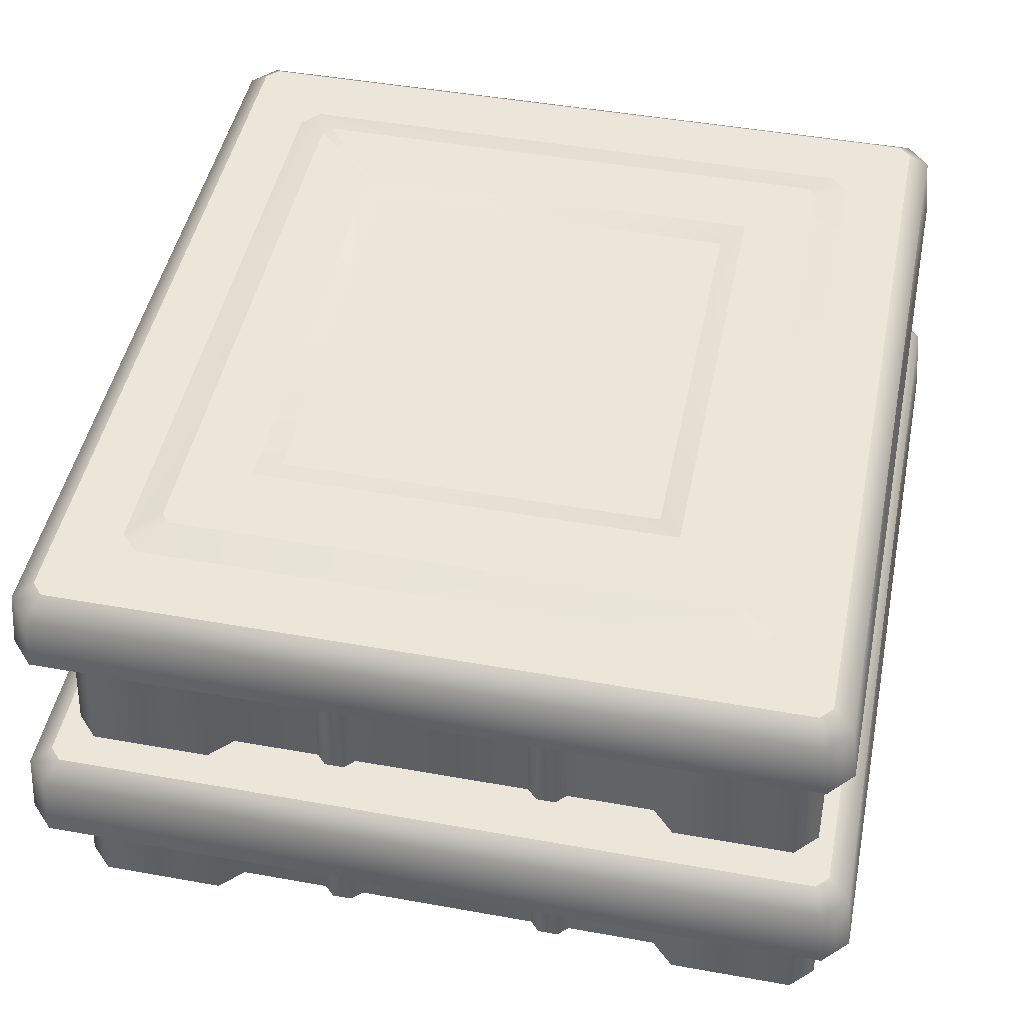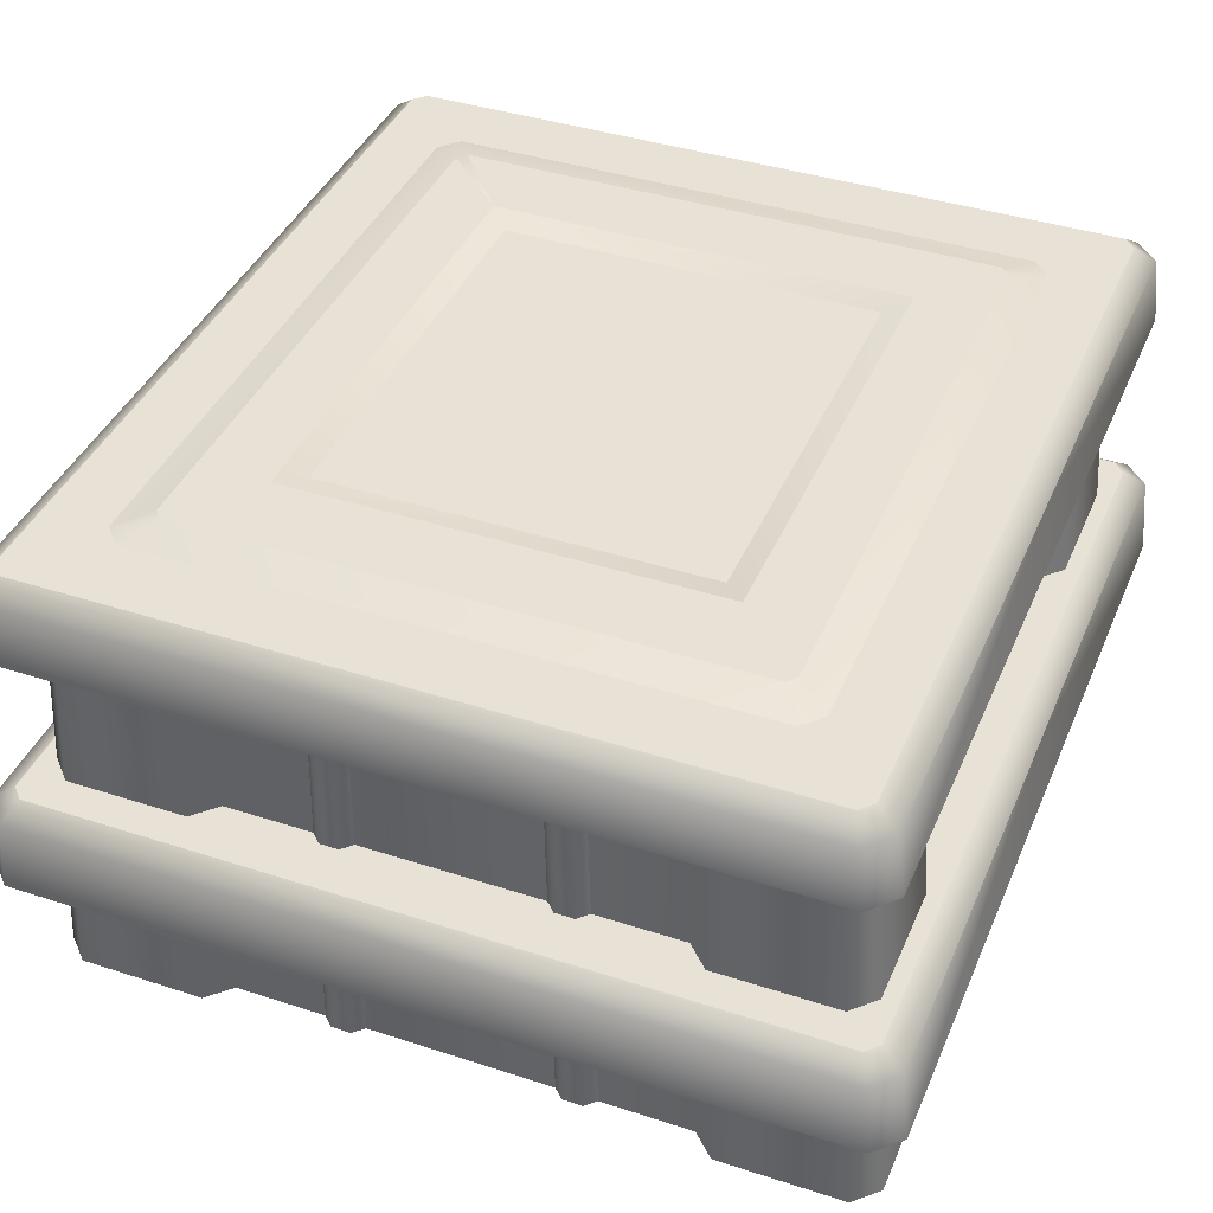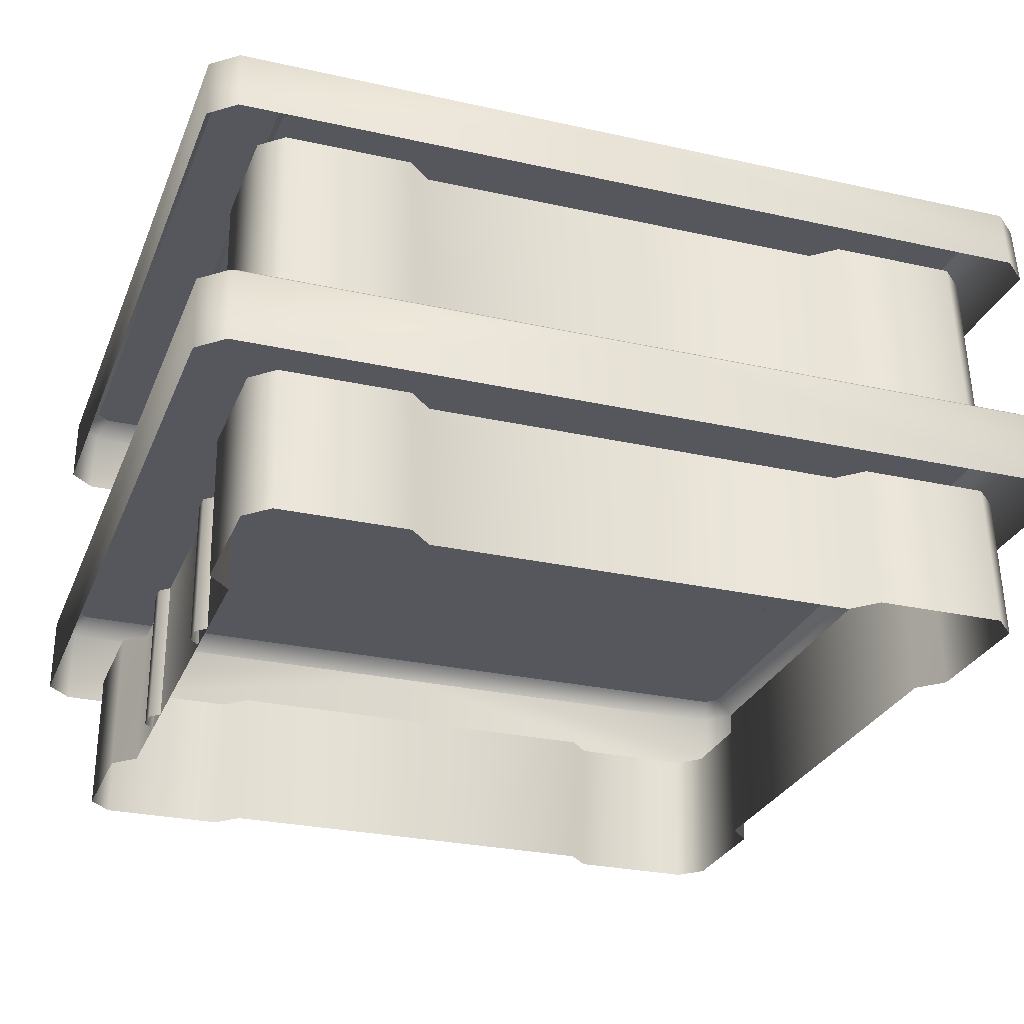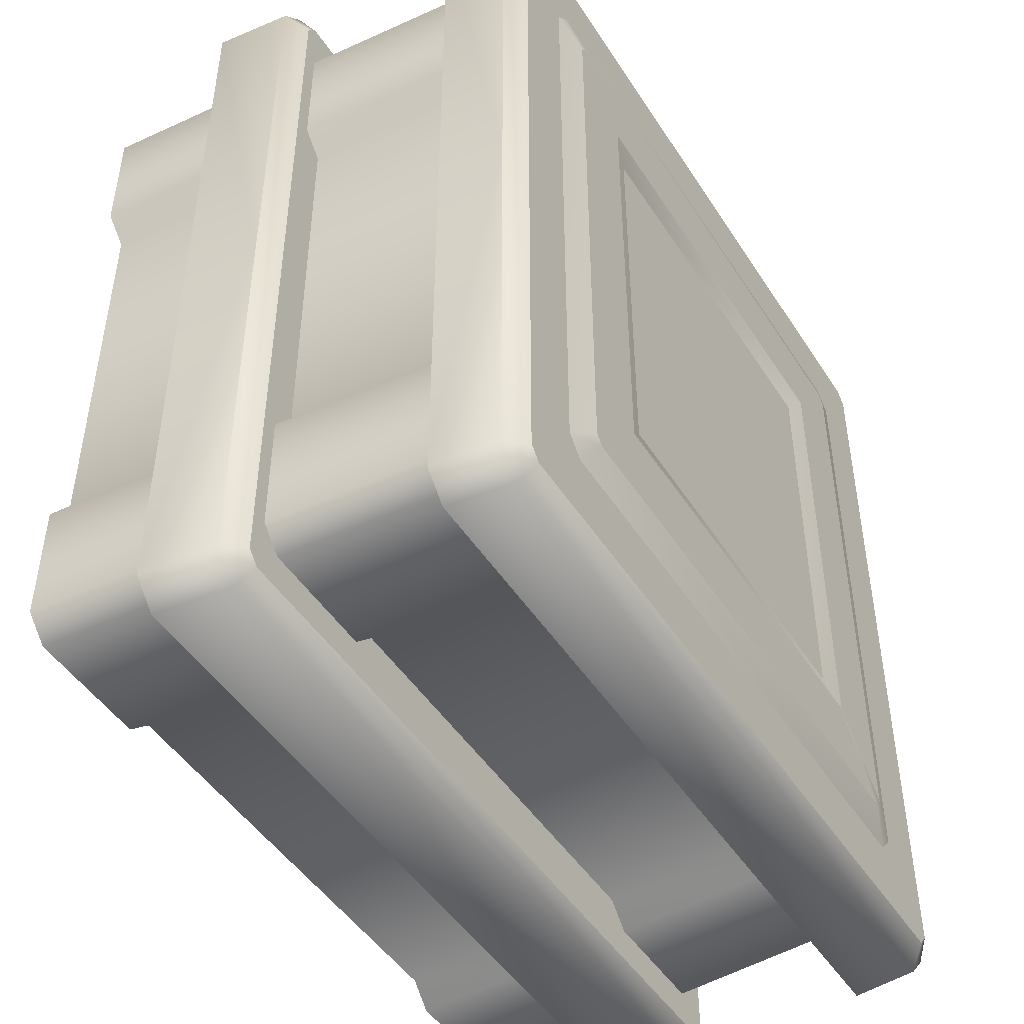
<metadata>
{"format":"obj","ext":"obj","renderer":"f3d","projection":"perspective","resolution":1024,"background":"white","views":[{"elev":46.9,"azim":11.5,"up":"+Y"},{"elev":40.2,"azim":21.8,"up":"+Y"},{"elev":-27.5,"azim":71.0,"up":"+Y"},{"elev":-47.2,"azim":121.1,"up":"+Z"}]}
</metadata>
<code>
g [gimmick]door_house2
v -1.086 1.087 -1.171
v -0.954 1.087 -1.004
v -1.104 1.087 -1.15
v -1.104 1.087 0.1432
v -1.184 1.065 0.206
v -1.184 1.065 -1.213
v -0.9055 1.073 -0.05795
v -0.9055 1.073 -0.9491
v -0.1015 1.073 -0.9491
v -0.1015 1.073 -0.05795
v -1.144 1.065 0.2503
v -1.086 1.087 0.1637
v 0.07858 1.087 0.1637
v 0.1374 1.065 0.2503
v -1.086 1.087 0.1637
v -1.144 1.065 0.2503
v -1.184 1.065 0.206
v -1.104 1.087 0.1432
v -1.104 1.087 -1.15
v -1.184 1.065 -1.213
v -1.144 1.065 -1.257
v -1.086 1.087 -1.171
v 0.07858 1.087 -1.171
v 0.1374 1.065 -1.257
v 0.1774 1.065 -1.213
v 0.09696 1.087 -1.15
v -1.086 1.087 0.1637
v -0.954 1.087 -0.002968
v -0.05301 1.087 -0.002968
v 0.07858 1.087 0.1637
v -1.104 1.087 -1.15
v -0.954 1.087 -1.004
v -0.954 1.087 -0.002968
v -1.104 1.087 0.1432
v -1.086 1.087 0.1637
v -0.954 1.087 -0.002968
v -0.1015 1.073 -0.05795
v -0.05301 1.087 -0.002968
v -0.9055 1.073 -0.05795
v -0.954 1.087 -1.004
v -0.9055 1.073 -0.9491
v -0.1015 1.073 -0.9491
v -0.05301 1.087 -1.004
v -1.086 1.087 -1.171
v 0.07858 1.087 -1.171
v -0.05301 1.087 -1.004
v -0.954 1.087 -1.004
v -0.9531 0.8973 0.2625
v -0.05389 0.8973 0.2625
v -0.03809 0.5117 0.2625
v -0.9689 0.5117 0.2625
v -1.04 -1.432e-07 0.3121
v -0.9787 0.3122 0.2625
v -0.9904 -1.433e-07 0.2625
v -1.027 0.3122 0.3121
v -1.311 -1.432e-07 0.3121
v -1.291 0.3122 0.3121
v -1.34 0.3122 0.2625
v -1.36 -1.433e-07 0.2625
v -1.249 0.8973 0.3121
v -1.322 0.5117 0.2625
v -1.295 0.8973 0.2625
v -1.275 0.5117 0.3121
v -1.016 0.5117 0.3121
v -0.9989 0.8973 0.3121
v -0.9689 0.5117 0.2625
v -0.9531 0.8973 0.2625
v -0.7263 -1.433e-07 0.2844
v -0.6994 0.3122 0.2625
v -0.7043 -1.433e-07 0.2625
v -0.7209 0.3122 0.2844
v -0.7704 -1.433e-07 0.2844
v -0.764 0.3122 0.2844
v -0.7855 0.3122 0.2625
v -0.7925 -1.433e-07 0.2625
v -0.75 0.8973 0.2844
v -0.7797 0.5117 0.2625
v -0.7703 0.8973 0.2625
v -0.7587 0.5117 0.2844
v -0.7165 0.5117 0.2844
v -0.7092 0.8973 0.2844
v -0.6954 0.5117 0.2625
v -0.6889 0.8973 0.2625
v -0.9787 0.3122 0.2625
v -0.0283 0.3122 0.2625
v -0.0166 -1.433e-07 0.2625
v -0.9904 -1.433e-07 0.2625
v -1.355 0.5117 -1.367
v -1.329 0.5117 -1.395
v 0.3223 0.5117 -1.395
v 0.3483 0.5117 -1.367
v -1.355 0.5117 0.3604
v 0.3483 0.5117 0.3604
v -1.329 0.5117 0.3877
v 0.3223 0.5117 0.3877
v -1.366 0.3122 0.4352
v 0.3435 0.4779 0.4352
v 0.3589 0.3122 0.4352
v -1.35 0.4779 0.4352
v -1.42 0.3122 0.3801
v -1.403 0.4779 0.3801
v -1.329 0.5117 0.3877
v 0.3223 0.5117 0.3877
v 0.3435 0.4779 0.4352
v -1.35 0.4779 0.4352
v -1.355 0.5117 0.3604
v -1.403 0.4779 0.3801
v -1.355 0.5117 -1.367
v -1.403 0.4779 -1.387
v -1.329 0.5117 -1.395
v -1.35 0.4779 -1.442
v 0.3223 0.5117 -1.395
v 0.3435 0.4779 -1.442
v -1.284 1.068 -1.395
v 0.2768 1.068 -1.395
v 0.3015 1.068 -1.367
v -1.308 1.068 -1.367
v -1.308 1.068 0.3604
v 0.3015 1.068 0.3604
v -1.284 1.068 0.3877
v 0.2768 1.068 0.3877
v -1.319 0.8973 0.4352
v 0.297 1.035 0.4352
v 0.3124 0.8973 0.4352
v -1.304 1.035 0.4352
v -1.37 0.8973 0.3801
v -1.354 1.035 0.3801
v -1.284 1.068 0.3877
v 0.2768 1.068 0.3877
v 0.297 1.035 0.4352
v -1.304 1.035 0.4352
v -1.308 1.068 0.3604
v -1.354 1.035 0.3801
v -1.308 1.068 -1.367
v -1.354 1.035 -1.387
v -1.284 1.068 -1.395
v -1.304 1.035 -1.442
v 0.2768 1.068 -1.395
v 0.297 1.035 -1.442
v 0.1374 1.065 0.2503
v 0.07858 1.087 0.1637
v 0.09696 1.087 0.1432
v 0.1774 1.065 0.206
v 0.09696 1.087 -1.15
v 0.1774 1.065 -1.213
v 0.1774 1.065 0.206
v 0.09696 1.087 0.1432
v 0.07858 1.087 -1.171
v 0.09696 1.087 -1.15
v -0.05301 1.087 -1.004
v -0.05301 1.087 -0.002968
v 0.09696 1.087 0.1432
v 0.07858 1.087 0.1637
v -0.05301 1.087 -1.004
v -0.05301 1.087 -0.002968
v -0.1015 1.073 -0.05795
v -0.1015 1.073 -0.9491
v 0.03298 -1.432e-07 0.3121
v -0.0166 -1.433e-07 0.2625
v -0.0283 0.3122 0.2625
v 0.0201 0.3122 0.3121
v 0.3036 -1.432e-07 0.3121
v 0.2843 0.3122 0.3121
v 0.3326 0.3122 0.2625
v 0.3532 -1.433e-07 0.2625
v 0.2418 0.8973 0.3121
v 0.2876 0.8973 0.2625
v 0.3154 0.5117 0.2625
v 0.268 0.5117 0.3121
v 0.009304 0.5117 0.3121
v -0.008108 0.8973 0.3121
v -0.03809 0.5117 0.2625
v -0.05389 0.8973 0.2625
v -0.2807 -1.433e-07 0.2844
v -0.3027 -1.433e-07 0.2625
v -0.3076 0.3122 0.2625
v -0.2861 0.3122 0.2844
v -0.2366 -1.433e-07 0.2844
v -0.243 0.3122 0.2844
v -0.2215 0.3122 0.2625
v -0.2145 -1.433e-07 0.2625
v -0.257 0.8973 0.2844
v -0.2367 0.8973 0.2625
v -0.2273 0.5117 0.2625
v -0.2483 0.5117 0.2844
v -0.2905 0.5117 0.2844
v -0.2978 0.8973 0.2844
v -0.3116 0.5117 0.2625
v -0.3181 0.8973 0.2625
v 0.3435 0.4779 0.4352
v 0.3963 0.4779 0.3801
v 0.4127 0.3122 0.3801
v 0.3589 0.3122 0.4352
v 0.3435 0.4779 0.4352
v 0.3223 0.5117 0.3877
v 0.3483 0.5117 0.3604
v 0.3963 0.4779 0.3801
v 0.3483 0.5117 -1.367
v 0.3963 0.4779 -1.387
v 0.3223 0.5117 -1.395
v 0.3435 0.4779 -1.442
v 0.297 1.035 0.4352
v 0.347 1.035 0.3801
v 0.3633 0.8973 0.3801
v 0.3124 0.8973 0.4352
v 0.297 1.035 0.4352
v 0.2768 1.068 0.3877
v 0.3015 1.068 0.3604
v 0.347 1.035 0.3801
v 0.3015 1.068 -1.367
v 0.347 1.035 -1.387
v 0.2768 1.068 -1.395
v 0.297 1.035 -1.442
v -1.366 0.3122 -1.442
v 0.3589 0.3122 -1.442
v 0.3435 0.4779 -1.442
v -1.35 0.4779 -1.442
v -1.42 0.3122 -1.387
v -1.403 0.4779 -1.387
v -1.319 0.8973 -1.442
v 0.3124 0.8973 -1.442
v 0.297 1.035 -1.442
v -1.304 1.035 -1.442
v -1.37 0.8973 -1.387
v -1.354 1.035 -1.387
v 0.3435 0.4779 -1.442
v 0.3589 0.3122 -1.442
v 0.4127 0.3122 -1.387
v 0.3963 0.4779 -1.387
v 0.297 1.035 -1.442
v 0.3124 0.8973 -1.442
v 0.3633 0.8973 -1.387
v 0.347 1.035 -1.387
v 0.4127 0.3122 0.3801
v 0.3963 0.4779 0.3801
v 0.3963 0.4779 -0.5035
v 0.4127 0.3122 -0.5035
v 0.3633 0.8973 0.3801
v 0.347 1.035 0.3801
v 0.347 1.035 -0.5035
v 0.3633 0.8973 -0.5035
v 0.4127 0.3122 -1.387
v 0.4127 0.3122 -0.5035
v 0.3963 0.4779 -0.5035
v 0.3963 0.4779 -1.387
v 0.3633 0.8973 -1.387
v 0.3633 0.8973 -0.5035
v 0.347 1.035 -0.5035
v 0.347 1.035 -1.387
v -1.42 0.3122 0.3801
v -1.42 0.3122 -0.5035
v -1.403 0.4779 -0.5035
v -1.403 0.4779 0.3801
v -1.37 0.8973 0.3801
v -1.37 0.8973 -0.5035
v -1.354 1.035 -0.5035
v -1.354 1.035 0.3801
v -1.42 0.3122 -1.387
v -1.403 0.4779 -1.387
v -1.403 0.4779 -0.5035
v -1.42 0.3122 -0.5035
v -1.37 0.8973 -1.387
v -1.354 1.035 -1.387
v -1.354 1.035 -0.5035
v -1.37 0.8973 -0.5035
v 0.3154 0.5117 -0.008159
v 0.3154 0.5117 0.2625
v 0.2876 0.8973 0.2625
v 0.2876 0.8973 -0.008159
v 0.268 0.5117 -0.05774
v 0.2418 0.8973 -0.05774
v 0.3154 0.5117 -0.9988
v 0.2876 0.8973 -1.27
v 0.3154 0.5117 -1.27
v 0.2876 0.8973 -0.9988
v 0.268 0.5117 -0.9493
v 0.2418 0.8973 -0.9493
v 0.268 0.5117 -0.05774
v 0.2418 0.8973 -0.05774
v 0.2418 0.8973 -0.9493
v 0.268 0.5117 -0.9493
v -1.322 0.5117 -0.008159
v -1.295 0.8973 0.2625
v -1.322 0.5117 0.2625
v -1.295 0.8973 -0.008159
v -1.275 0.5117 -0.05774
v -1.249 0.8973 -0.05774
v -1.322 0.5117 -0.9988
v -1.322 0.5117 -1.27
v -1.295 0.8973 -1.27
v -1.295 0.8973 -0.9988
v -1.275 0.5117 -0.9493
v -1.249 0.8973 -0.9493
v -1.275 0.5117 -0.05774
v -1.275 0.5117 -0.9493
v -1.249 0.8973 -0.9493
v -1.249 0.8973 -0.05774
v -1.249 0.8973 -1.319
v -1.295 0.8973 -1.27
v -1.322 0.5117 -1.27
v -1.275 0.5117 -1.319
v -1.016 0.5117 -1.319
v -0.9989 0.8973 -1.319
v -0.9689 0.5117 -1.27
v -0.9531 0.8973 -1.27
v 0.2418 0.8973 -1.319
v 0.3154 0.5117 -1.27
v 0.2876 0.8973 -1.27
v 0.268 0.5117 -1.319
v 0.009304 0.5117 -1.319
v -0.008108 0.8973 -1.319
v -0.03809 0.5117 -1.27
v -0.05389 0.8973 -1.27
v -0.9689 0.5117 -1.27
v -0.03809 0.5117 -1.27
v -0.05389 0.8973 -1.27
v -0.9531 0.8973 -1.27
v 0.3532 -1.065e-07 -0.008159
v 0.3532 -1.433e-07 0.2625
v 0.3326 0.3122 0.2625
v 0.3326 0.3122 -0.008159
v 0.3036 -1.069e-07 -0.05774
v 0.2843 0.3122 -0.05774
v 0.3532 2.97e-08 -0.9988
v 0.3326 0.3122 -1.27
v 0.3532 6.013e-08 -1.27
v 0.3326 0.3122 -0.9988
v 0.3036 3.101e-08 -0.9493
v 0.2843 0.3122 -0.9493
v 0.3036 -1.069e-07 -0.05774
v 0.2843 0.3122 -0.05774
v 0.2843 0.3122 -0.9493
v 0.3036 3.101e-08 -0.9493
v -1.36 -1.065e-07 -0.008159
v -1.34 0.3122 0.2625
v -1.36 -1.433e-07 0.2625
v -1.34 0.3122 -0.008159
v -1.311 -1.069e-07 -0.05774
v -1.291 0.3122 -0.05774
v -1.36 2.97e-08 -0.9988
v -1.36 6.013e-08 -1.27
v -1.34 0.3122 -1.27
v -1.34 0.3122 -0.9988
v -1.311 3.101e-08 -0.9493
v -1.291 0.3122 -0.9493
v -1.311 -1.069e-07 -0.05774
v -1.311 3.101e-08 -0.9493
v -1.291 0.3122 -0.9493
v -1.291 0.3122 -0.05774
v -1.291 0.3122 -1.319
v -1.34 0.3122 -1.27
v -1.36 6.013e-08 -1.27
v -1.311 5.852e-08 -1.319
v -1.04 5.852e-08 -1.319
v -1.027 0.3122 -1.319
v -0.9904 6.013e-08 -1.27
v -0.9787 0.3122 -1.27
v 0.2843 0.3122 -1.319
v 0.3532 6.013e-08 -1.27
v 0.3326 0.3122 -1.27
v 0.3036 5.852e-08 -1.319
v 0.03298 5.852e-08 -1.319
v 0.0201 0.3122 -1.319
v -0.0166 6.013e-08 -1.27
v -0.0283 0.3122 -1.27
v -0.9904 6.013e-08 -1.27
v -0.0166 6.013e-08 -1.27
v -0.0283 0.3122 -1.27
v -0.9787 0.3122 -1.27
g [gimmick]door_house2_0
f 3 2 1
f 5 4 3
f 6 5 3
f 9 8 7
f 10 9 7
f 13 12 11
f 14 13 11
f 17 16 15
f 18 17 15
f 21 20 19
f 22 21 19
f 21 22 23
f 24 21 23
f 25 24 23
f 26 25 23
f 29 28 27
f 30 29 27
f 33 32 31
f 34 33 31
f 35 33 34
f 38 37 36
f 37 39 36
f 36 39 40
f 39 41 40
f 41 42 40
f 42 43 40
f 46 45 44
f 47 46 44
f 50 49 48
f 51 50 48
f 54 53 52
f 53 55 52
f 52 55 56
f 55 57 56
f 56 57 58
f 59 56 58
f 62 61 60
f 61 63 60
f 60 63 64
f 65 60 64
f 65 64 66
f 67 65 66
f 70 69 68
f 69 71 68
f 68 71 72
f 71 73 72
f 72 73 74
f 75 72 74
f 78 77 76
f 77 79 76
f 76 79 80
f 81 76 80
f 81 80 82
f 83 81 82
f 86 85 84
f 87 86 84
f 90 89 88
f 88 91 90
f 88 92 91
f 92 93 91
f 92 94 93
f 94 95 93
f 98 97 96
f 97 99 96
f 100 96 99
f 101 100 99
f 104 103 102
f 105 104 102
f 102 106 105
f 106 107 105
f 107 106 108
f 109 107 108
f 108 110 109
f 110 111 109
f 110 112 111
f 112 113 111
f 116 115 114
f 114 117 116
f 117 118 116
f 118 119 116
f 118 120 119
f 120 121 119
f 124 123 122
f 123 125 122
f 126 122 125
f 127 126 125
f 130 129 128
f 131 130 128
f 128 132 131
f 132 133 131
f 133 132 134
f 135 133 134
f 134 136 135
f 136 137 135
f 136 138 137
f 138 139 137
f 142 141 140
f 143 142 140
f 146 145 144
f 147 146 144
f 150 149 148
f 150 151 149
f 151 152 149
f 151 153 152
f 156 155 154
f 157 156 154
f 160 159 158
f 161 160 158
f 161 158 162
f 163 161 162
f 163 162 164
f 162 165 164
f 168 167 166
f 169 168 166
f 169 166 170
f 166 171 170
f 170 171 172
f 171 173 172
f 176 175 174
f 177 176 174
f 177 174 178
f 179 177 178
f 179 178 180
f 178 181 180
f 184 183 182
f 185 184 182
f 185 182 186
f 182 187 186
f 186 187 188
f 187 189 188
f 192 191 190
f 193 192 190
f 196 195 194
f 197 196 194
f 196 197 198
f 197 199 198
f 200 198 199
f 201 200 199
f 204 203 202
f 205 204 202
f 208 207 206
f 209 208 206
f 208 209 210
f 209 211 210
f 212 210 211
f 213 212 211
f 216 215 214
f 217 216 214
f 214 218 217
f 218 219 217
f 222 221 220
f 223 222 220
f 220 224 223
f 224 225 223
f 228 227 226
f 229 228 226
f 232 231 230
f 233 232 230
f 236 235 234
f 237 236 234
f 240 239 238
f 241 240 238
f 244 243 242
f 245 244 242
f 248 247 246
f 249 248 246
f 252 251 250
f 253 252 250
f 256 255 254
f 257 256 254
f 260 259 258
f 261 260 258
f 264 263 262
f 265 264 262
f 268 267 266
f 269 268 266
f 269 266 270
f 271 269 270
f 274 273 272
f 273 275 272
f 272 275 276
f 275 277 276
f 280 279 278
f 281 280 278
f 284 283 282
f 283 285 282
f 282 285 286
f 285 287 286
f 290 289 288
f 291 290 288
f 291 288 292
f 293 291 292
f 296 295 294
f 297 296 294
f 300 299 298
f 301 300 298
f 301 298 302
f 298 303 302
f 302 303 304
f 303 305 304
f 308 307 306
f 307 309 306
f 306 309 310
f 311 306 310
f 311 310 312
f 313 311 312
f 316 315 314
f 317 316 314
f 320 319 318
f 321 320 318
f 321 318 322
f 323 321 322
f 326 325 324
f 325 327 324
f 324 327 328
f 327 329 328
f 332 331 330
f 333 332 330
f 336 335 334
f 335 337 334
f 334 337 338
f 337 339 338
f 342 341 340
f 343 342 340
f 343 340 344
f 345 343 344
f 348 347 346
f 349 348 346
f 352 351 350
f 353 352 350
f 353 350 354
f 350 355 354
f 354 355 356
f 355 357 356
f 360 359 358
f 359 361 358
f 358 361 362
f 363 358 362
f 363 362 364
f 365 363 364
f 368 367 366
f 369 368 366

</code>
